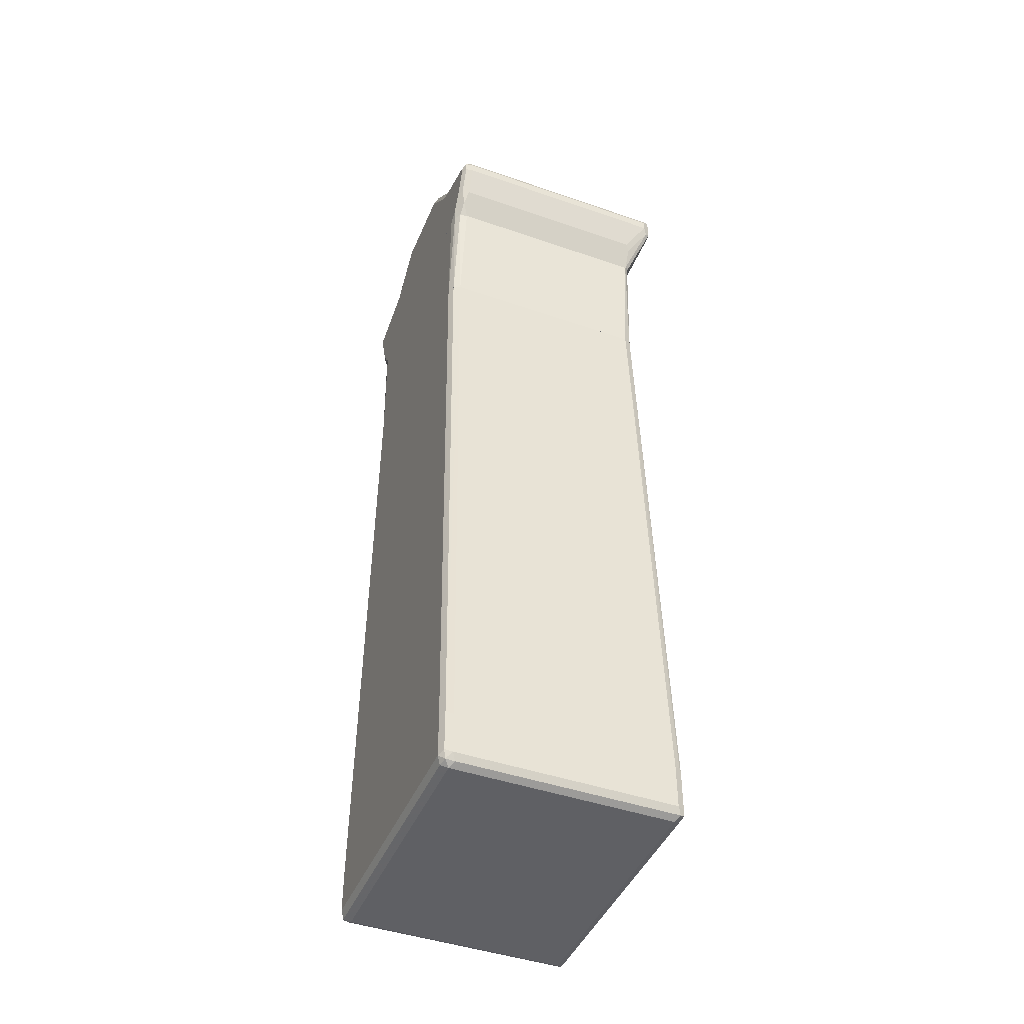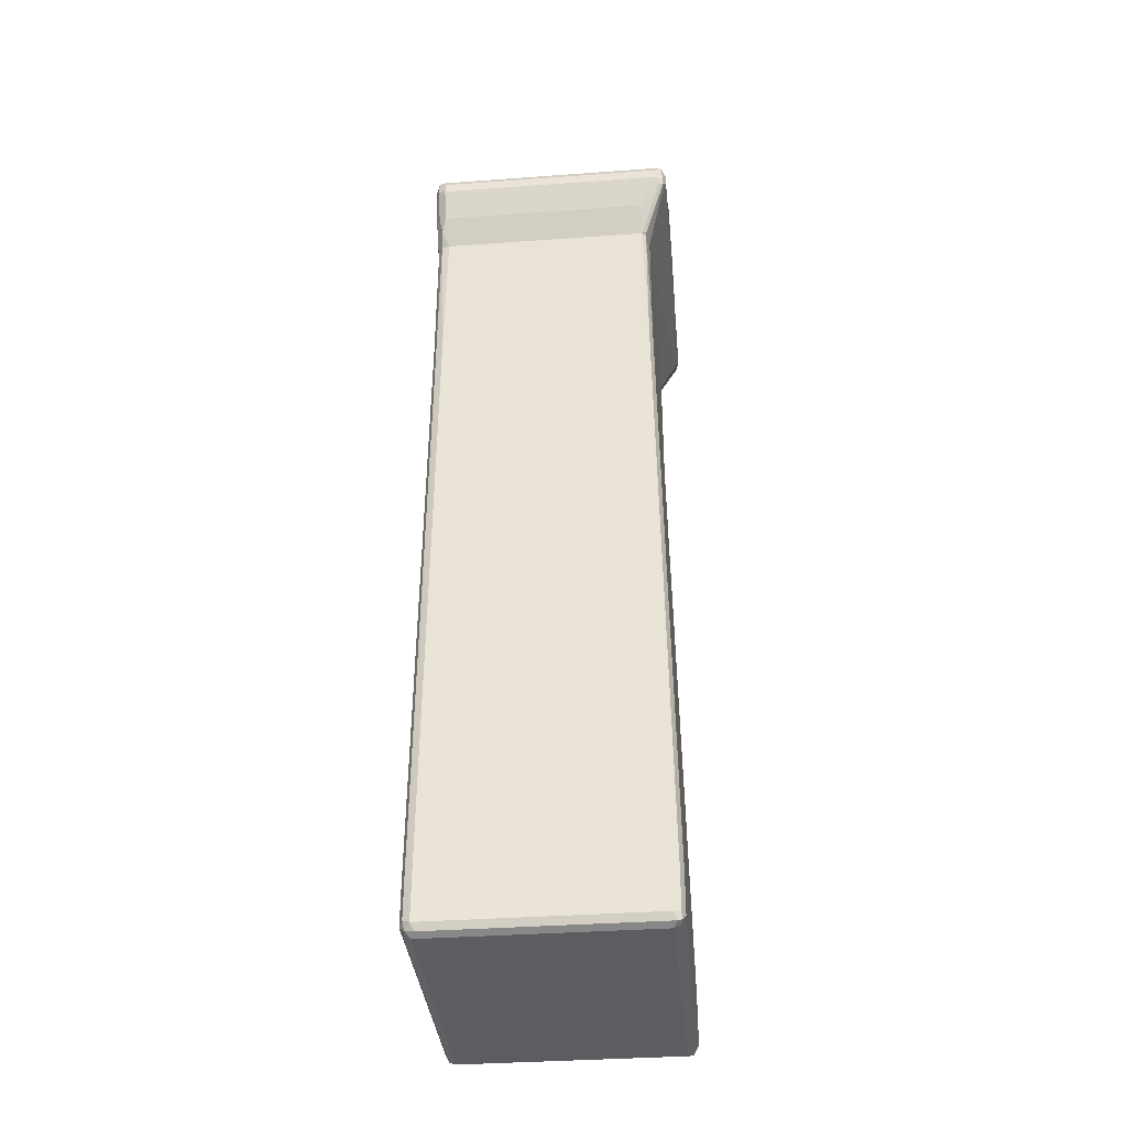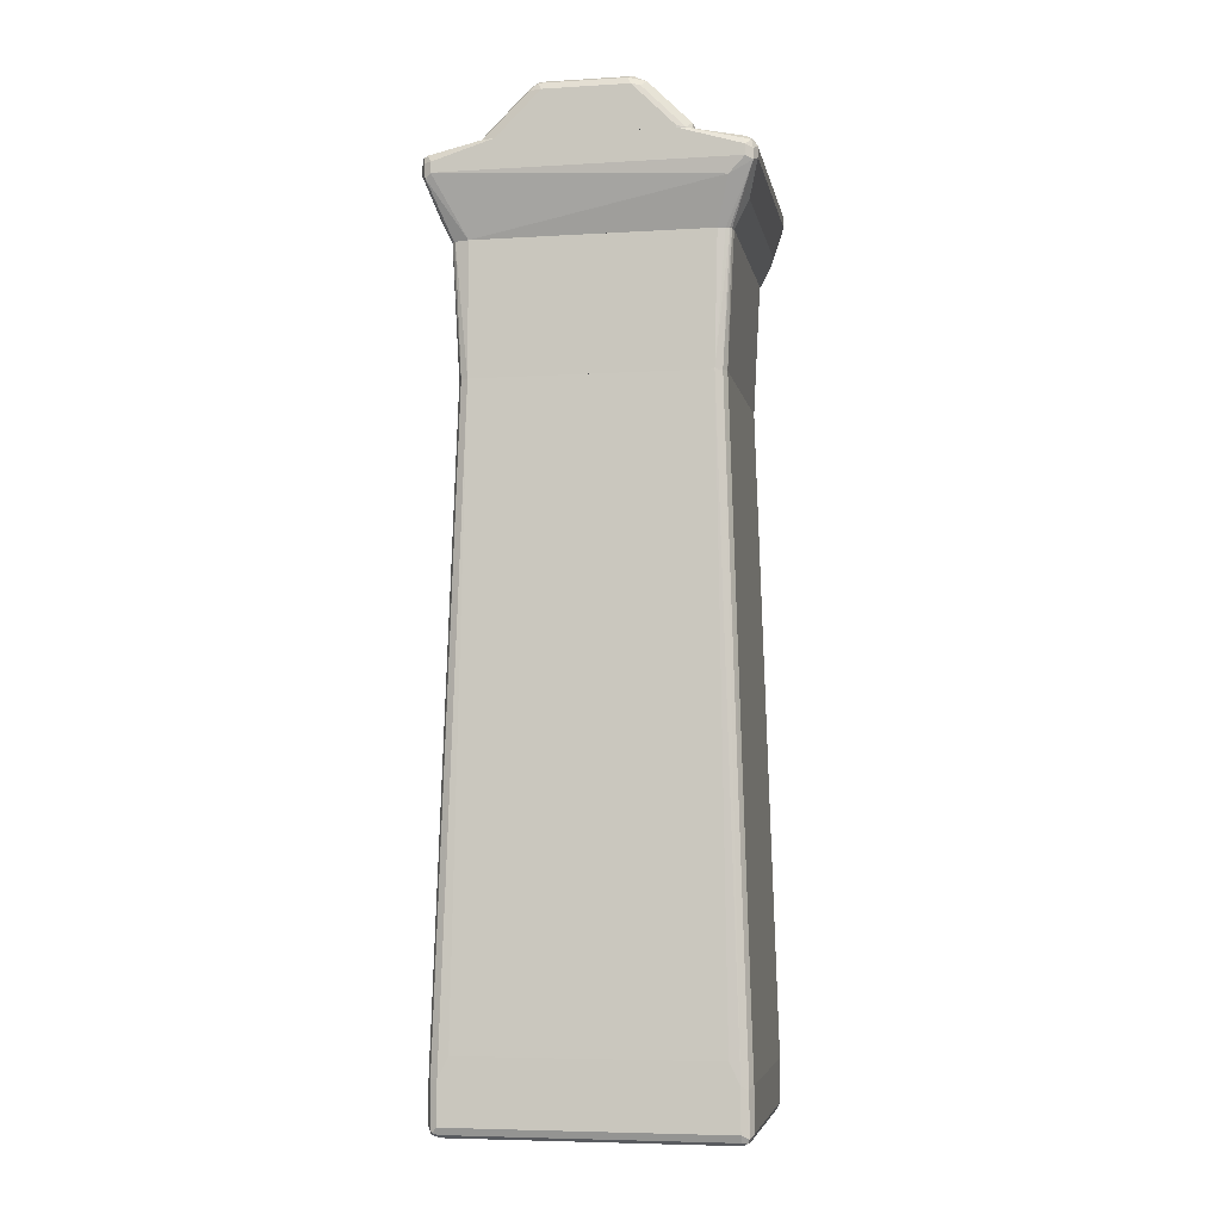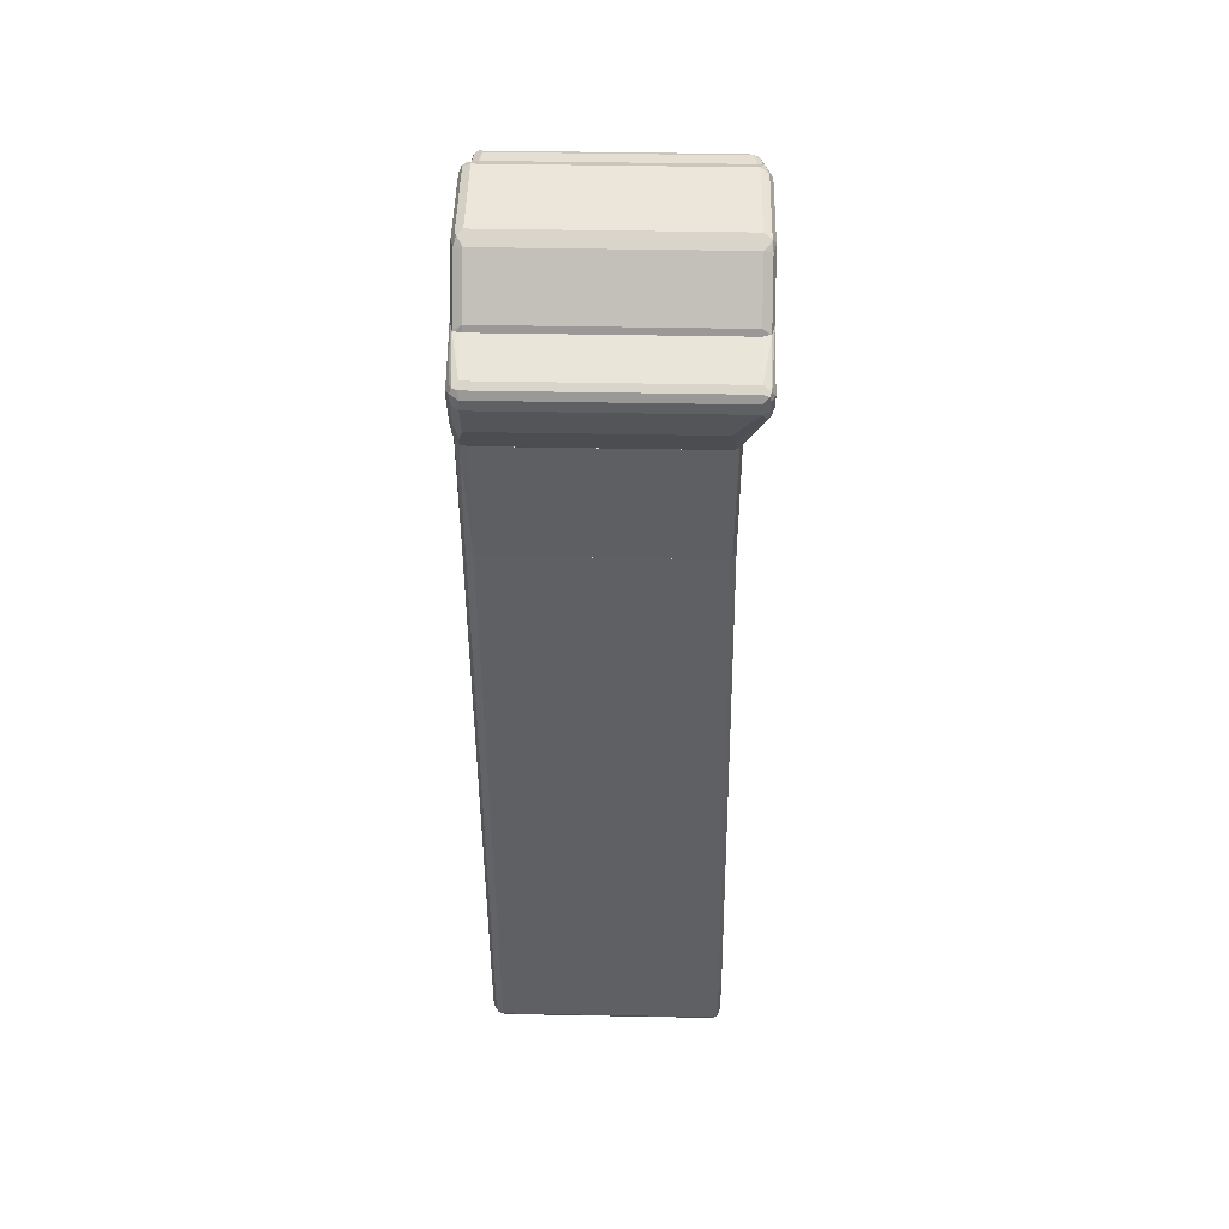
<metadata>
{"format":"obj","ext":"obj","renderer":"f3d","projection":"perspective","resolution":1024,"background":"white","views":[{"elev":-44.5,"azim":-22.0,"up":"+Y"},{"elev":-36.4,"azim":5.4,"up":"+Y"},{"elev":-5.8,"azim":100.4,"up":"+Y"},{"elev":47.5,"azim":1.2,"up":"+Y"}]}
</metadata>
<code>
v -0.2195 -0.898 0.2794
v -0.2328 -0.8913 0.2727
v -0.2295 -0.908 0.2694
v -0.2128 -0.9114 0.2727
v 0.1995 -0.898 0.2794
v -0.2195 -0.8182 0.2794
v -0.2395 -0.898 0.2594
v -0.2328 -0.8115 0.2727
v -0.2328 -0.9114 0.2528
v -0.2195 -0.918 0.2594
v 0.2062 -0.9114 0.2727
v 0.2128 -0.898 0.2727
v 0.1995 -0.8182 0.2794
v -0.2195 0.395 0.2395
v -0.2395 -0.898 -0.2594
v -0.2395 -0.8182 0.2594
v -0.2237 0.395 0.2374
v -0.2328 0.395 0.2328
v -0.2395 0.395 0.2195
v -0.2328 -0.9114 -0.2661
v 0.1995 -0.918 0.2594
v -0.2195 -0.918 -0.2594
v 0.2128 -0.9114 0.2594
v 0.2145 -0.908 0.2694
v 0.2195 -0.898 0.2594
v 0.2128 -0.8182 0.2727
v 0.2095 -0.8082 0.2744
v 0.1796 0.395 0.2395
v -0.2328 -0.898 -0.2727
v -0.2295 -0.908 -0.2744
v -0.2395 -0.8182 -0.2594
v -0.2395 0.395 -0.2195
v 0.1995 -0.918 -0.2594
v -0.2195 -0.9114 -0.2727
v 0.2128 -0.9114 -0.2594
v 0.2195 -0.898 -0.2594
v 0.2195 -0.8182 0.2594
v 0.1929 0.395 0.2328
v 0.1901 0.395 0.2342
v -0.2195 -0.898 -0.2794
v -0.2328 -0.8182 -0.2727
v -0.2345 -0.8082 -0.2694
v -0.2328 0.395 -0.2328
v 0.1995 -0.9114 -0.2727
v 0.2095 -0.913 -0.2694
v 0.2128 -0.9047 -0.2727
v 0.2195 -0.8182 -0.2594
v 0.2195 -0.7783 0.2395
v 0.1995 0.395 0.2195
v 0.1981 0.395 0.2223
v 0.1995 -0.898 -0.2794
v -0.2195 -0.8182 -0.2794
v -0.2195 0.395 -0.2395
v 0.2128 -0.8249 -0.2727
v 0.2195 -0.7783 -0.2395
v 0.1929 0.395 -0.2328
v 0.1954 0.395 -0.2279
v 0.1995 0.395 -0.2195
v 0.1995 -0.8182 -0.2794
v 0.1796 0.395 -0.2395
v -0.2395 0.395 0.2195
v -0.2328 0.395 0.2328
v -0.2367 0.6445 0.2366
v -0.2395 0.6445 0.2195
v -0.2395 0.395 -0.2195
v -0.2237 0.395 0.2374
v -0.2287 0.6445 0.2486
v -0.2336 0.6445 0.2412
v -0.2395 0.6445 -0.2254
v -0.2359 0.6445 -0.2412
v -0.234 0.6445 -0.2451
v -0.2328 0.395 -0.2328
v -0.2195 0.395 0.2394
v -0.2137 0.6445 0.2524
v -0.2315 0.6445 -0.2493
v -0.2223 0.395 -0.2381
v 0.1796 0.395 0.2394
v 0.1854 0.6445 0.2524
v -0.2195 0.6445 -0.2524
v -0.2195 0.395 -0.2394
v 0.1929 0.395 0.2328
v 0.1869 0.6445 0.2512
v 0.1796 0.6445 -0.2524
v 0.1796 0.395 -0.2394
v 0.1935 0.6445 0.2453
v 0.1996 0.395 0.2195
v 0.1899 0.6445 -0.2498
v 0.188 0.395 -0.2353
v 0.1996 0.6445 0.2195
v 0.1996 0.395 -0.2195
v 0.1937 0.6445 -0.2465
v 0.1929 0.395 -0.2328
v 0.1996 0.6445 -0.2254
v 0.1964 0.6445 -0.2394
v 0.2156 0.8143 -0.1916
v 0.2262 0.8249 -0.1863
v 0.2283 0.8143 -0.1884
v -0.2234 0.8143 -0.1916
v 0.2262 0.9047 -0.1064
v 0.2362 0.8149 -0.1763
v -0.2129 0.8249 -0.1863
v 0.2363 0.8143 -0.1764
v -0.2286 0.8143 -0.1874
v -0.2345 0.8282 -0.1696
v -0.2262 0.8316 -0.173
v -0.2262 0.8515 -0.153
v 0.2195 0.918 -0.0798
v 0.2328 0.9114 -0.07316
v 0.2362 0.8948 -0.09645
v -0.2129 0.9047 -0.1064
v 0.2395 0.8582 -0.1197
v 0.2395 0.8183 -0.1596
v 0.2395 0.8143 -0.1596
v -0.233 0.8143 -0.1835
v -0.2345 0.8482 -0.1497
v -0.2395 0.8183 -0.1596
v -0.2262 0.9114 -0.09311
v -0.2345 0.8881 -0.1098
v 0.2195 0.918 0.0798
v -0.2195 0.918 -0.0798
v 0.2328 0.9114 0.08648
v 0.2395 0.8981 -0.0798
v 0.2395 0.8143 0.1635
v -0.2395 0.8143 -0.1596
v -0.2395 0.8582 -0.1197
v -0.2345 0.9081 -0.08978
v -0.2328 0.9114 -0.0798
v -0.2395 0.8981 -0.0798
v 0.2195 0.9047 0.1064
v -0.2195 0.918 0.0798
v 0.2295 0.9081 0.09476
v 0.2345 0.8981 0.1023
v 0.2395 0.8981 0.0798
v 0.2395 0.8183 0.1596
v 0.2355 0.8143 0.1816
v -0.2395 0.8143 0.1635
v -0.2328 0.9114 0.0798
v -0.2395 0.8981 0.0798
v 0.2195 0.8249 0.1863
v 0.2345 0.8382 0.1622
v -0.2195 0.9047 0.1064
v -0.2295 0.9131 0.08978
v 0.2395 0.8582 0.1197
v 0.2345 0.8183 0.1821
v 0.2345 0.8143 0.186
v -0.2345 0.8143 0.186
v -0.2395 0.8183 0.1596
v -0.2345 0.9006 0.09975
v -0.2395 0.8582 0.1197
v -0.2345 0.8806 0.1197
v 0.2195 0.8143 0.1916
v 0.2325 0.8143 0.187
v -0.2195 0.8249 0.1863
v -0.2345 0.8607 0.1397
v -0.2286 0.8143 0.1893
v -0.2345 0.8407 0.1596
v -0.2195 0.8143 0.1916
v -0.2395 0.7584 0.2794
v -0.2328 0.765 0.2927
v -0.2395 0.7783 0.2794
v -0.2395 0.6985 0.2594
v -0.2195 0.7584 0.2994
v -0.2328 0.785 0.2927
v -0.2328 0.7052 0.2727
v -0.2295 0.6885 0.2694
v -0.2328 0.7916 0.2794
v -0.2395 0.8143 0.1635
v -0.2395 0.6586 0.2395
v -0.2362 0.6819 0.2561
v 0.2195 0.7584 0.2994
v -0.2195 0.7783 0.2994
v -0.2195 0.6985 0.2794
v -0.2295 0.7933 0.2893
v -0.2262 0.6719 0.2661
v -0.2295 0.6486 0.2494
v -0.2345 0.8143 0.186
v -0.2395 0.8143 -0.1596
v -0.2395 0.6445 0.2195
v -0.2366 0.6445 0.2367
v -0.2336 0.6445 0.2412
v 0.2262 0.7451 0.2927
v 0.2328 0.7584 0.2927
v 0.2195 0.7783 0.2994
v 0.1796 0.6985 0.2794
v -0.2195 0.7916 0.2927
v -0.2129 0.6453 0.2528
v -0.2195 0.7983 0.2794
v -0.2287 0.6445 0.2486
v -0.2137 0.6445 0.2524
v -0.2286 0.8143 0.1892
v -0.233 0.8143 -0.1835
v -0.2345 0.7883 -0.2893
v -0.2395 0.7783 -0.2794
v -0.2395 0.6445 -0.2253
v 0.2345 0.7484 0.2893
v 0.1862 0.6852 0.2727
v 0.1862 0.6453 0.2528
v 0.1946 0.6486 0.2494
v 0.2328 0.7783 0.2927
v 0.2395 0.7584 0.2794
v 0.2295 0.7883 0.2943
v 0.2195 0.7916 0.2927
v 0.2195 0.7983 0.2794
v -0.2195 0.8143 0.1915
v 0.1854 0.6445 0.2524
v -0.2286 0.8143 -0.1874
v -0.2195 0.7983 -0.2794
v -0.2328 0.7916 -0.2794
v -0.2262 0.7916 -0.2927
v -0.2328 0.7783 -0.2927
v -0.2395 0.7584 -0.2794
v -0.2395 0.6586 -0.2395
v -0.2359 0.6445 -0.2412
v 0.1935 0.6445 0.2453
v 0.1995 0.6445 0.2195
v 0.187 0.6445 0.2511
v 0.2395 0.7783 0.2794
v 0.2345 0.7285 -0.2494
v 0.2395 0.7584 -0.2794
v 0.2328 0.7916 0.286
v 0.2345 0.8143 0.186
v 0.2325 0.8143 0.187
v 0.2195 0.8143 0.1915
v -0.2234 0.8143 -0.1915
v 0.2195 0.7983 -0.2794
v 0.2129 0.7916 -0.2927
v -0.2195 0.7783 -0.2994
v -0.2328 0.7584 -0.2927
v -0.2395 0.6985 -0.2594
v -0.2345 0.6786 -0.2619
v -0.234 0.6445 -0.2451
v 0.1995 0.6445 -0.2253
v 0.2395 0.8143 0.1635
v 0.1964 0.6445 -0.2395
v 0.2328 0.7517 -0.2927
v 0.2395 0.7783 -0.2794
v 0.2355 0.8143 0.1816
v 0.2156 0.8143 -0.1915
v 0.2328 0.7916 -0.2727
v 0.2295 0.7883 -0.2893
v 0.2283 0.8143 -0.1884
v 0.2363 0.8143 -0.1764
v 0.2195 0.7783 -0.2994
v -0.2195 0.7584 -0.2994
v -0.2295 0.7484 -0.2943
v -0.2295 0.6885 -0.2744
v -0.2328 0.6985 -0.2727
v -0.2316 0.6445 -0.2493
v 0.2395 0.8143 -0.1596
v 0.1937 0.6445 -0.2465
v 0.2195 0.7584 -0.2994
v 0.2328 0.7717 -0.2927
v 0.1899 0.6445 -0.2498
v 0.1929 0.6519 -0.2528
v -0.2195 0.6985 -0.2794
v 0.1796 0.6985 -0.2794
v 0.1796 0.6453 -0.2528
v -0.2195 0.6453 -0.2528
v -0.2295 0.6486 -0.2544
v -0.2195 0.6445 -0.2524
v 0.1796 0.6445 -0.2524
f 1 2 3
f 1 3 4
f 1 4 11
f 1 11 5
f 1 5 13
f 1 13 6
f 1 6 8
f 1 8 2
f 2 7 3
f 2 8 16
f 2 16 7
f 3 7 9
f 3 9 10
f 3 10 4
f 4 10 21
f 4 21 11
f 5 11 24
f 5 24 12
f 5 12 26
f 5 26 13
f 6 13 28
f 6 28 14
f 6 14 8
f 7 15 20
f 7 20 9
f 7 16 19
f 7 19 32
f 7 32 31
f 7 31 15
f 8 14 17
f 8 17 18
f 8 18 19
f 8 19 16
f 9 20 22
f 9 22 10
f 10 22 33
f 10 33 21
f 11 23 24
f 11 21 23
f 12 24 25
f 12 25 37
f 12 37 26
f 13 26 27
f 13 27 28
f 14 28 39
f 14 39 38
f 14 38 50
f 14 50 49
f 14 49 58
f 14 58 57
f 14 57 56
f 14 56 60
f 14 60 53
f 14 53 43
f 14 43 32
f 14 32 19
f 14 19 18
f 14 18 17
f 15 29 30
f 15 30 20
f 15 31 41
f 15 41 29
f 20 30 34
f 20 34 22
f 21 33 45
f 21 45 35
f 21 35 23
f 22 34 44
f 22 44 33
f 23 35 36
f 23 36 25
f 23 25 24
f 25 36 47
f 25 47 55
f 25 55 48
f 25 48 37
f 26 37 38
f 26 38 27
f 27 38 39
f 27 39 28
f 29 40 30
f 29 41 52
f 29 52 40
f 30 40 34
f 31 42 41
f 31 32 42
f 32 43 42
f 33 44 45
f 34 40 51
f 34 51 44
f 35 45 36
f 36 45 46
f 36 46 54
f 36 54 47
f 37 48 49
f 37 49 50
f 37 50 38
f 40 52 59
f 40 59 51
f 41 42 43
f 41 43 53
f 41 53 52
f 44 51 46
f 44 46 45
f 46 51 59
f 46 59 54
f 47 54 56
f 47 56 57
f 47 57 58
f 47 58 55
f 48 55 58
f 48 58 49
f 52 53 60
f 52 60 59
f 54 59 56
f 56 59 60
f 61 62 63
f 61 63 64
f 61 64 69
f 61 69 65
f 61 65 72
f 61 72 76
f 61 76 80
f 61 80 84
f 61 84 88
f 61 88 92
f 61 92 90
f 61 90 86
f 61 86 81
f 61 81 77
f 61 77 73
f 61 73 66
f 61 66 62
f 62 66 67
f 62 67 68
f 62 68 63
f 63 68 67
f 63 67 74
f 63 74 78
f 63 78 82
f 63 82 85
f 63 85 89
f 63 89 93
f 63 93 94
f 63 94 91
f 63 91 87
f 63 87 83
f 63 83 79
f 63 79 75
f 63 75 71
f 63 71 70
f 63 70 69
f 63 69 64
f 65 69 70
f 65 70 71
f 65 71 72
f 66 73 67
f 67 73 74
f 71 75 72
f 72 75 76
f 73 77 78
f 73 78 74
f 75 79 80
f 75 80 76
f 77 81 78
f 78 81 82
f 79 83 84
f 79 84 80
f 81 85 82
f 81 86 85
f 83 87 84
f 84 87 88
f 85 86 89
f 86 90 93
f 86 93 89
f 87 91 92
f 87 92 88
f 90 92 91
f 90 91 94
f 90 94 93
f 95 96 97
f 95 97 102
f 95 102 113
f 95 113 123
f 95 123 135
f 95 135 145
f 95 145 152
f 95 152 151
f 95 151 157
f 95 157 155
f 95 155 146
f 95 146 136
f 95 136 124
f 95 124 114
f 95 114 103
f 95 103 98
f 95 98 101
f 95 101 96
f 96 99 109
f 96 109 100
f 96 100 97
f 96 101 110
f 96 110 99
f 97 100 102
f 98 103 104
f 98 104 105
f 98 105 106
f 98 106 101
f 99 107 108
f 99 108 109
f 99 110 120
f 99 120 107
f 100 109 111
f 100 111 112
f 100 112 102
f 101 106 110
f 102 112 113
f 103 114 104
f 104 115 106
f 104 106 105
f 104 114 116
f 104 116 125
f 104 125 115
f 106 117 110
f 106 115 118
f 106 118 117
f 107 119 121
f 107 121 108
f 107 120 130
f 107 130 119
f 108 121 133
f 108 133 122
f 108 122 109
f 109 122 111
f 110 117 120
f 111 122 133
f 111 133 143
f 111 143 134
f 111 134 123
f 111 123 113
f 111 113 112
f 114 124 116
f 115 125 118
f 116 124 136
f 116 136 147
f 116 147 149
f 116 149 138
f 116 138 128
f 116 128 125
f 117 118 126
f 117 126 127
f 117 127 120
f 118 125 128
f 118 128 126
f 119 129 121
f 119 130 141
f 119 141 129
f 120 127 137
f 120 137 142
f 120 142 130
f 121 129 131
f 121 131 132
f 121 132 133
f 123 134 135
f 126 128 127
f 127 128 138
f 127 138 137
f 129 139 140
f 129 140 132
f 129 132 131
f 129 141 153
f 129 153 139
f 130 142 141
f 132 140 143
f 132 143 133
f 134 143 135
f 135 143 140
f 135 140 144
f 135 144 145
f 136 146 147
f 137 138 148
f 137 148 142
f 138 149 150
f 138 150 148
f 139 151 152
f 139 152 145
f 139 145 144
f 139 144 140
f 139 153 157
f 139 157 151
f 141 142 148
f 141 148 150
f 141 150 154
f 141 154 153
f 146 155 153
f 146 153 156
f 146 156 147
f 147 156 154
f 147 154 149
f 149 154 150
f 153 154 156
f 153 155 157
f 158 159 163
f 158 163 160
f 158 160 167
f 158 167 177
f 158 177 193
f 158 193 211
f 158 211 229
f 158 229 212
f 158 212 194
f 158 194 178
f 158 178 168
f 158 168 161
f 158 161 164
f 158 164 159
f 159 162 171
f 159 171 163
f 159 164 165
f 159 165 162
f 160 163 166
f 160 166 167
f 161 168 169
f 161 169 165
f 161 165 164
f 162 170 183
f 162 183 171
f 162 165 174
f 162 174 172
f 162 172 184
f 162 184 170
f 163 171 185
f 163 185 173
f 163 173 166
f 165 169 168
f 165 168 175
f 165 175 174
f 166 173 167
f 167 173 176
f 167 176 190
f 167 190 204
f 167 204 223
f 167 223 222
f 167 222 221
f 167 221 237
f 167 237 233
f 167 233 249
f 167 249 242
f 167 242 241
f 167 241 238
f 167 238 224
f 167 224 206
f 167 206 191
f 167 191 177
f 168 178 179
f 168 179 180
f 168 180 175
f 170 181 182
f 170 182 199
f 170 199 183
f 170 184 181
f 171 183 202
f 171 202 185
f 172 174 186
f 172 186 197
f 172 197 184
f 173 185 187
f 173 187 176
f 174 175 188
f 174 188 189
f 174 189 186
f 175 180 188
f 176 187 190
f 177 191 192
f 177 192 193
f 178 194 213
f 178 213 231
f 178 231 248
f 178 248 260
f 178 260 261
f 178 261 253
f 178 253 250
f 178 250 234
f 178 234 232
f 178 232 215
f 178 215 214
f 178 214 216
f 178 216 205
f 178 205 189
f 178 189 188
f 178 188 180
f 178 180 179
f 181 195 182
f 181 184 196
f 181 196 197
f 181 197 198
f 181 198 195
f 182 195 200
f 182 200 217
f 182 217 199
f 183 199 201
f 183 201 202
f 184 197 196
f 185 202 203
f 185 203 187
f 186 189 205
f 186 205 197
f 187 203 223
f 187 223 204
f 187 204 190
f 191 206 207
f 191 207 208
f 191 208 192
f 192 208 209
f 192 209 210
f 192 210 193
f 193 210 228
f 193 228 211
f 194 212 213
f 195 198 214
f 195 214 215
f 195 215 200
f 197 205 216
f 197 216 214
f 197 214 198
f 199 217 220
f 199 220 201
f 200 215 218
f 200 218 219
f 200 219 236
f 200 236 249
f 200 249 233
f 200 233 217
f 201 220 203
f 201 203 202
f 203 220 221
f 203 221 222
f 203 222 223
f 206 224 207
f 207 225 226
f 207 226 209
f 207 209 208
f 207 224 238
f 207 238 225
f 209 226 243
f 209 243 227
f 209 227 210
f 210 227 244
f 210 244 228
f 211 228 247
f 211 247 229
f 212 229 230
f 212 230 213
f 213 230 231
f 215 232 218
f 217 233 220
f 218 232 234
f 218 234 235
f 218 235 219
f 219 235 252
f 219 252 236
f 220 233 237
f 220 237 221
f 225 239 240
f 225 240 226
f 225 238 241
f 225 241 242
f 225 242 239
f 226 240 243
f 227 243 251
f 227 251 244
f 228 244 245
f 228 245 246
f 228 246 247
f 229 247 230
f 230 247 246
f 230 246 248
f 230 248 231
f 234 250 235
f 235 251 243
f 235 243 252
f 235 250 253
f 235 253 254
f 235 254 251
f 236 252 240
f 236 240 239
f 236 239 249
f 239 242 249
f 240 252 243
f 244 251 256
f 244 256 255
f 244 255 246
f 244 246 245
f 246 255 256
f 246 256 257
f 246 257 258
f 246 258 259
f 246 259 248
f 248 259 260
f 251 254 257
f 251 257 256
f 253 261 257
f 253 257 254
f 257 261 260
f 257 260 258
f 258 260 259

</code>
